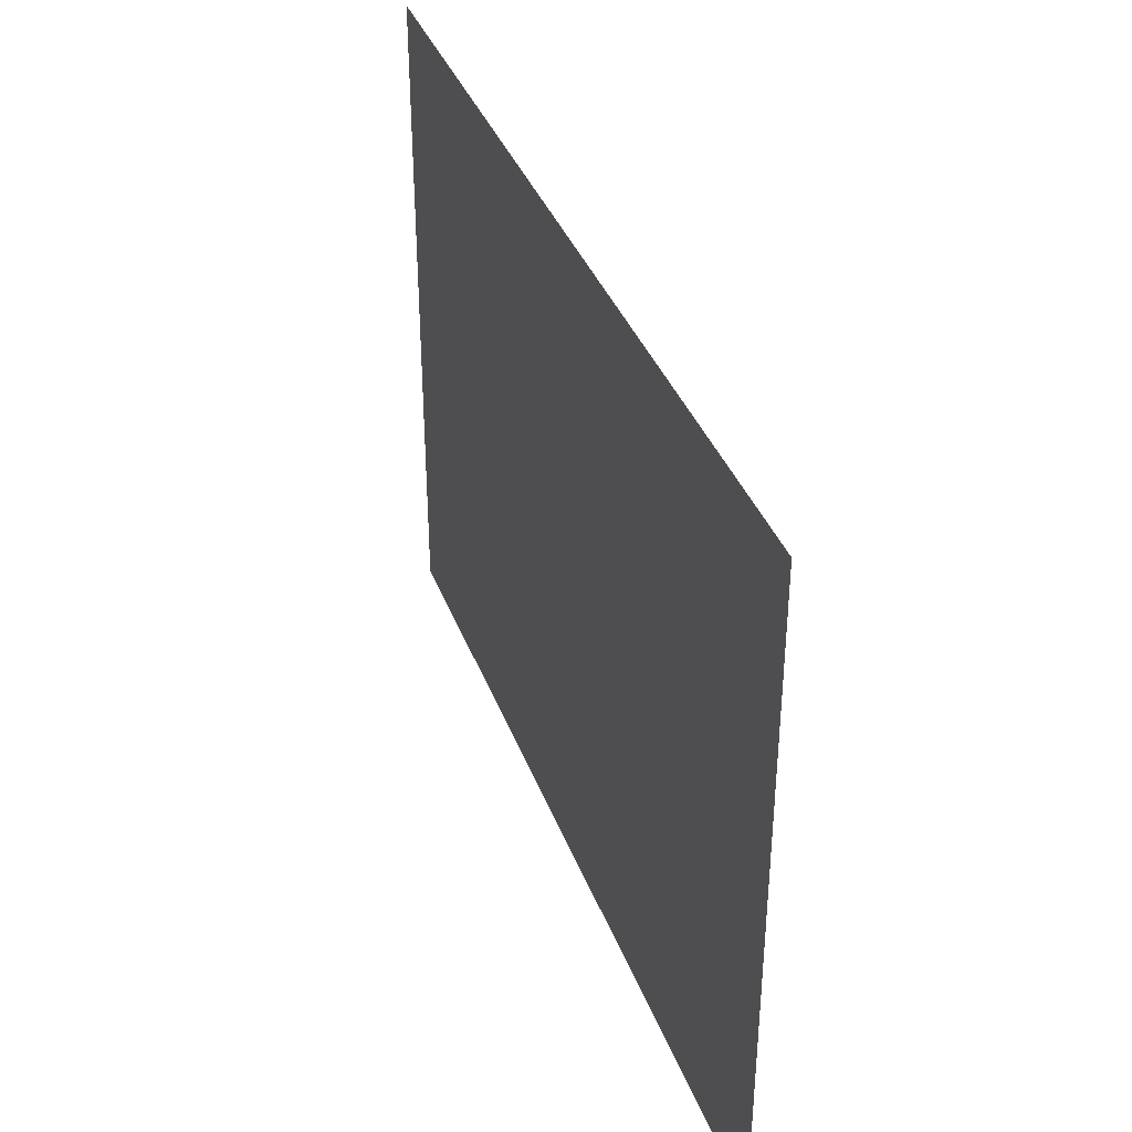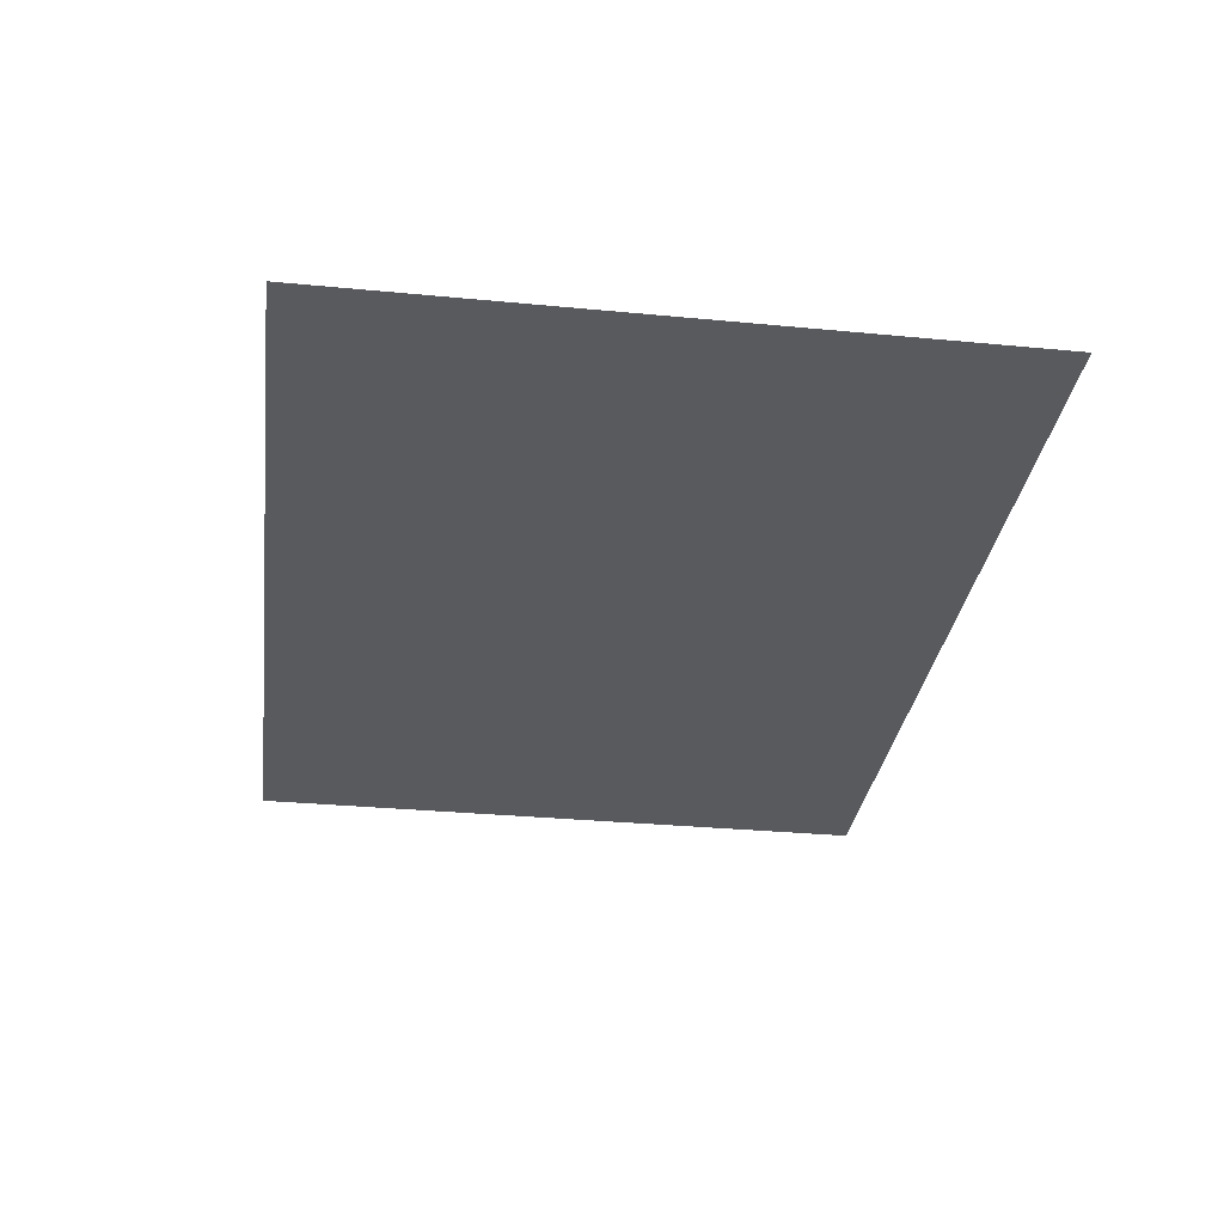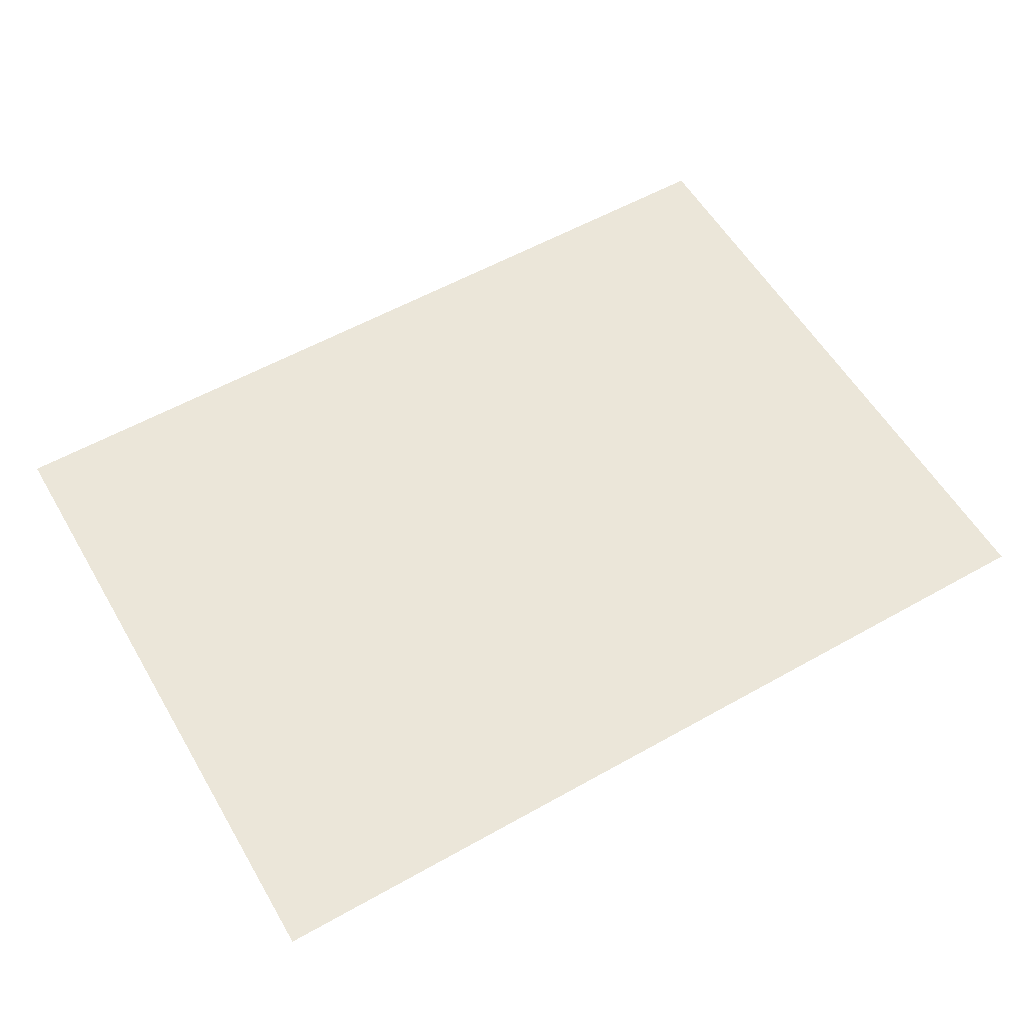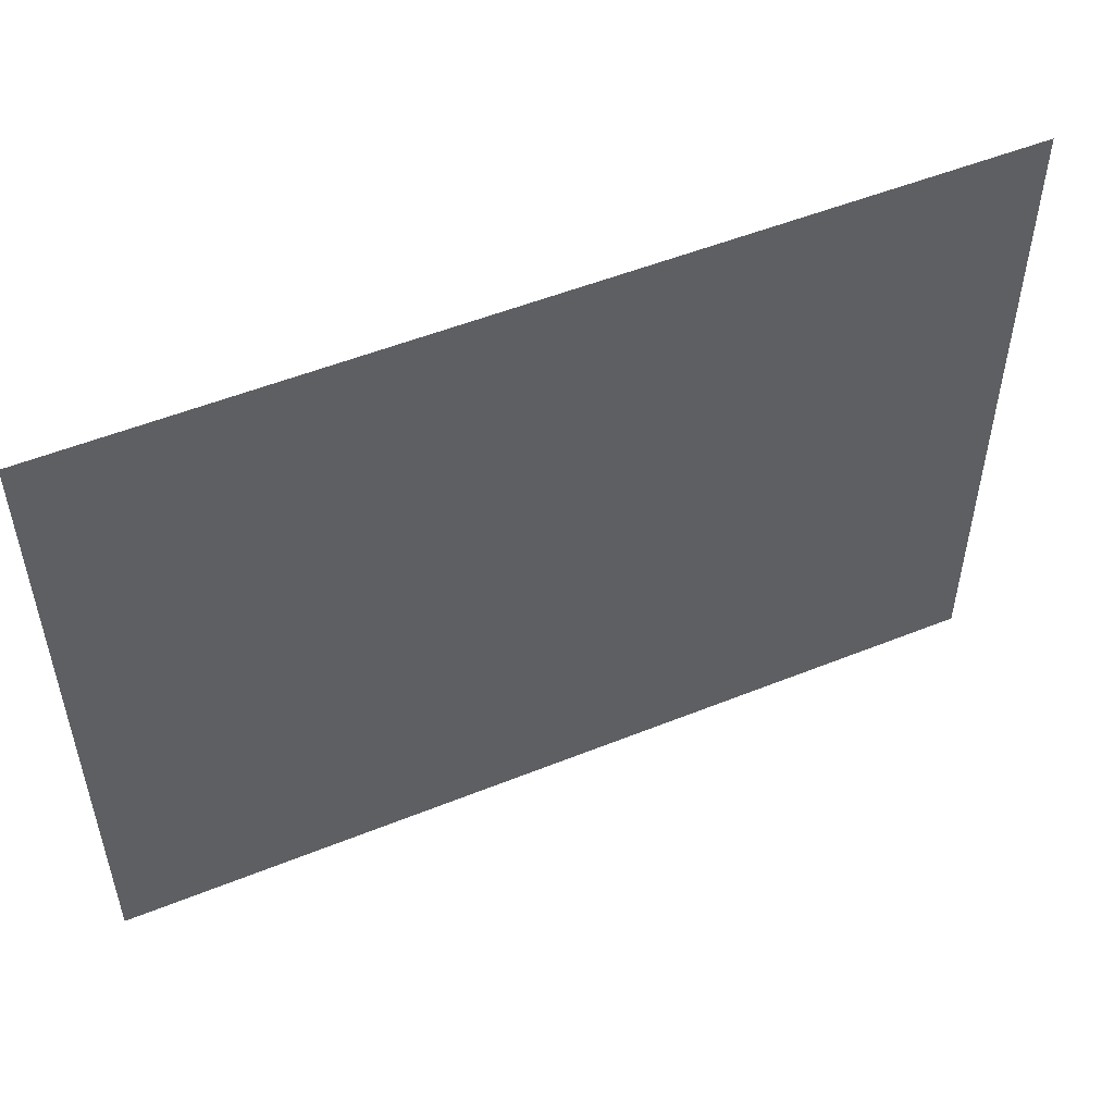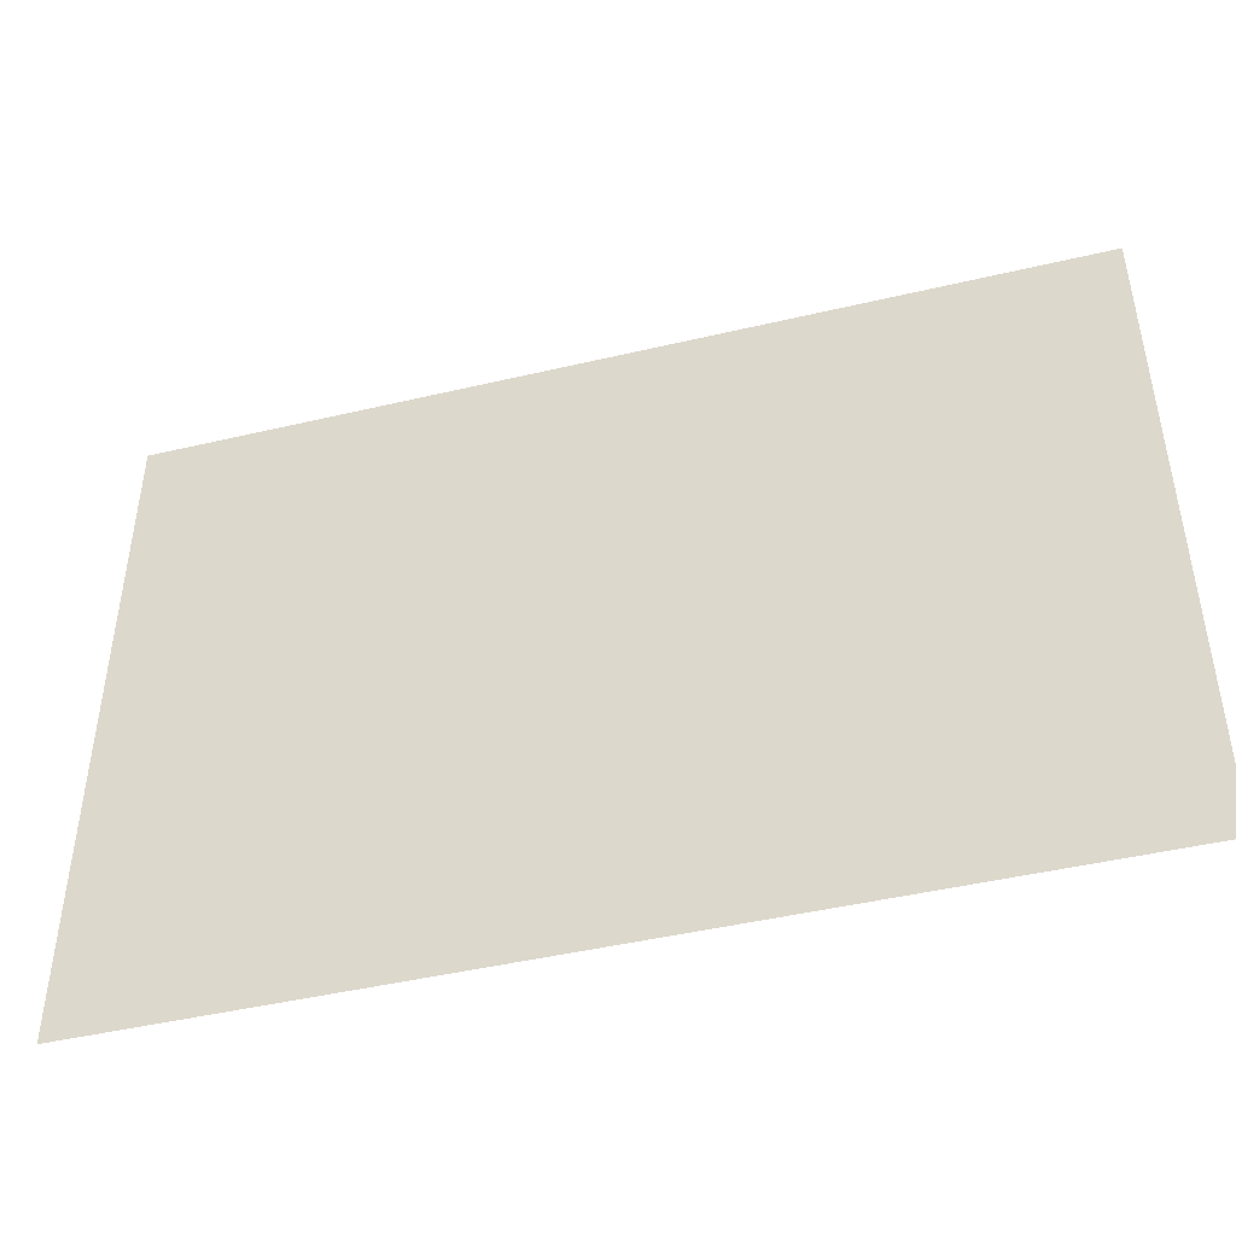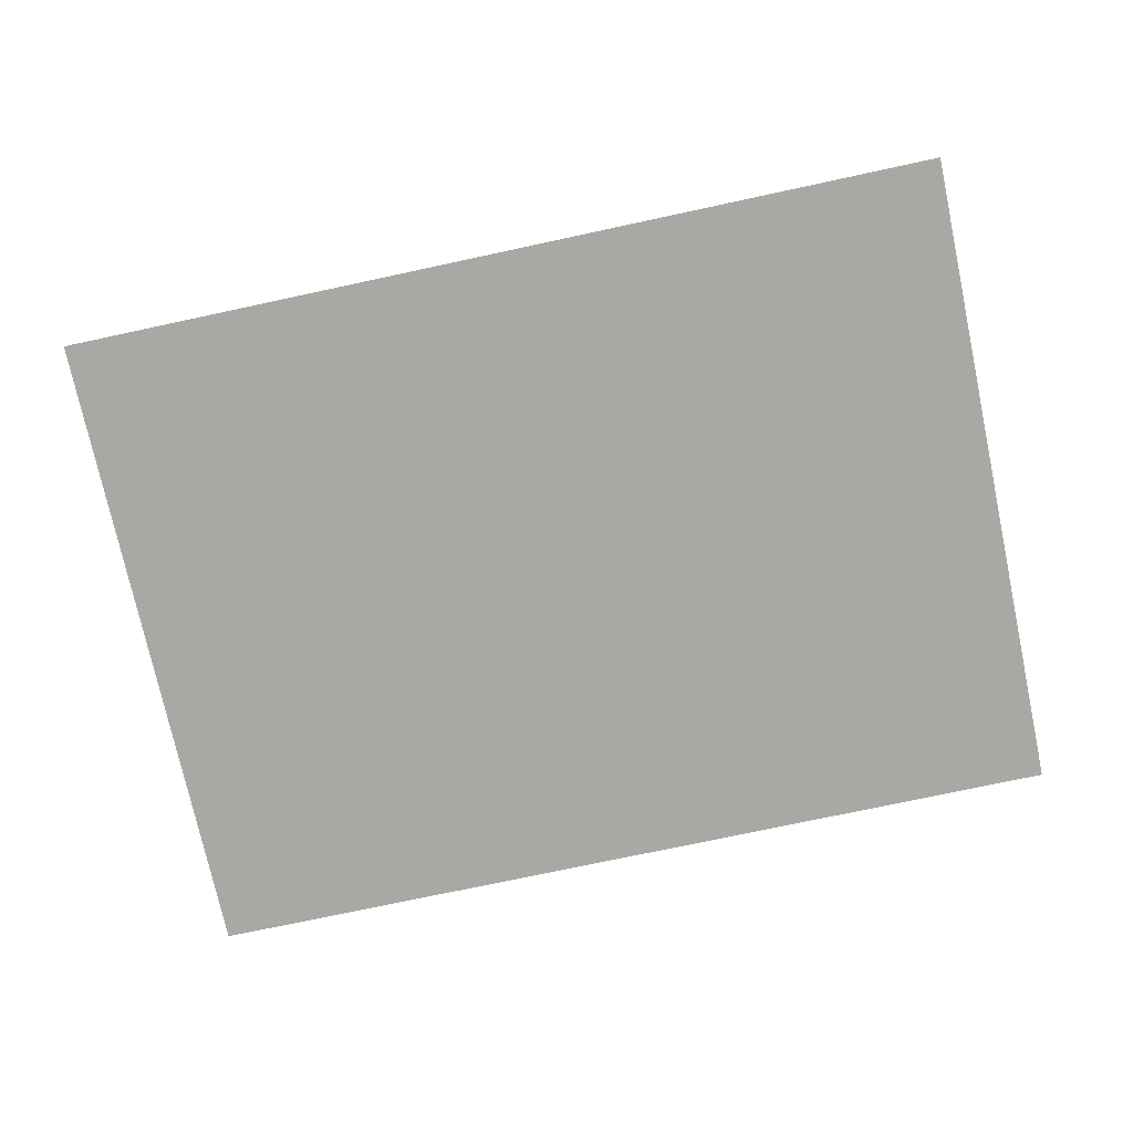
<metadata>
{"format":"obj","ext":"obj","renderer":"f3d","projection":"perspective","resolution":1024,"background":"white","views":[{"elev":37.5,"azim":-109.3,"up":"+Y"},{"elev":-31.7,"azim":-97.7,"up":"+Z"},{"elev":57.1,"azim":-30.3,"up":"+Z"},{"elev":51.8,"azim":156.4,"up":"+Y"},{"elev":-45.3,"azim":15.3,"up":"+Y"},{"elev":-74.9,"azim":-167.9,"up":"+Z"}]}
</metadata>
<code>
v -0.3476 6.26 2.398
v -0.3476 24.16 2.398
v -24.56 24.16 2.398
v -24.56 6.26 2.398
f 1 2 3 4

</code>
